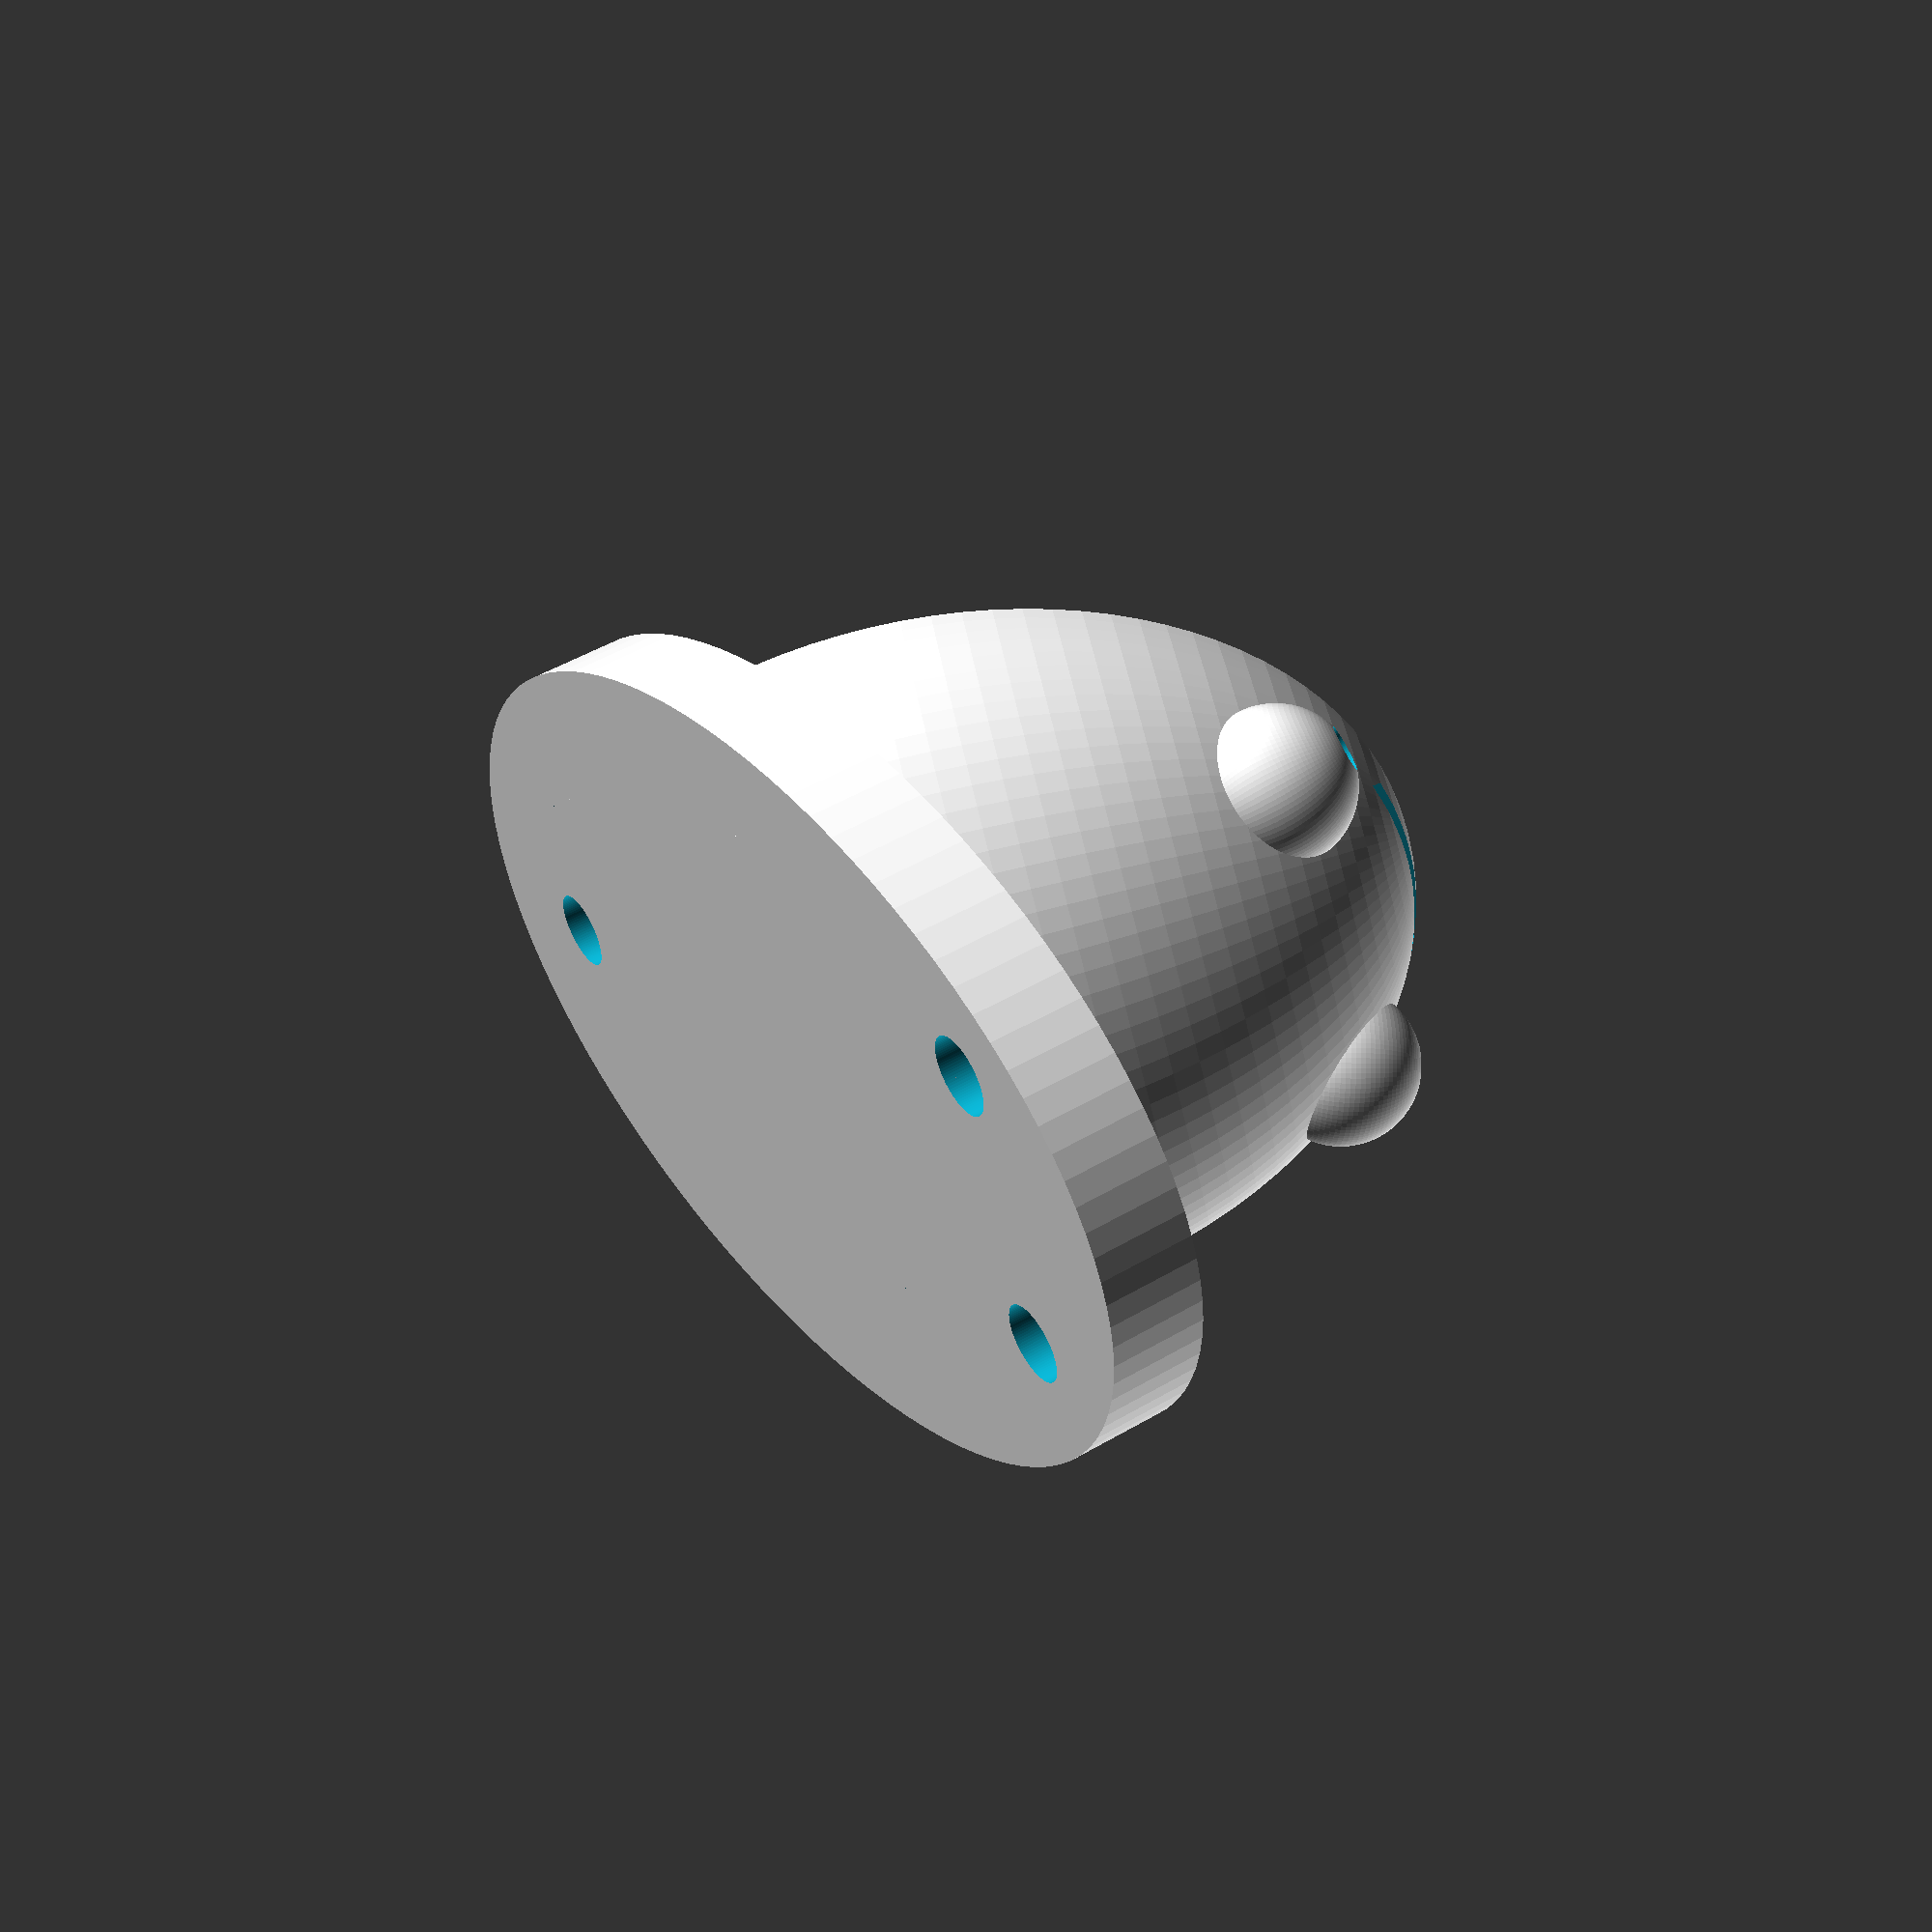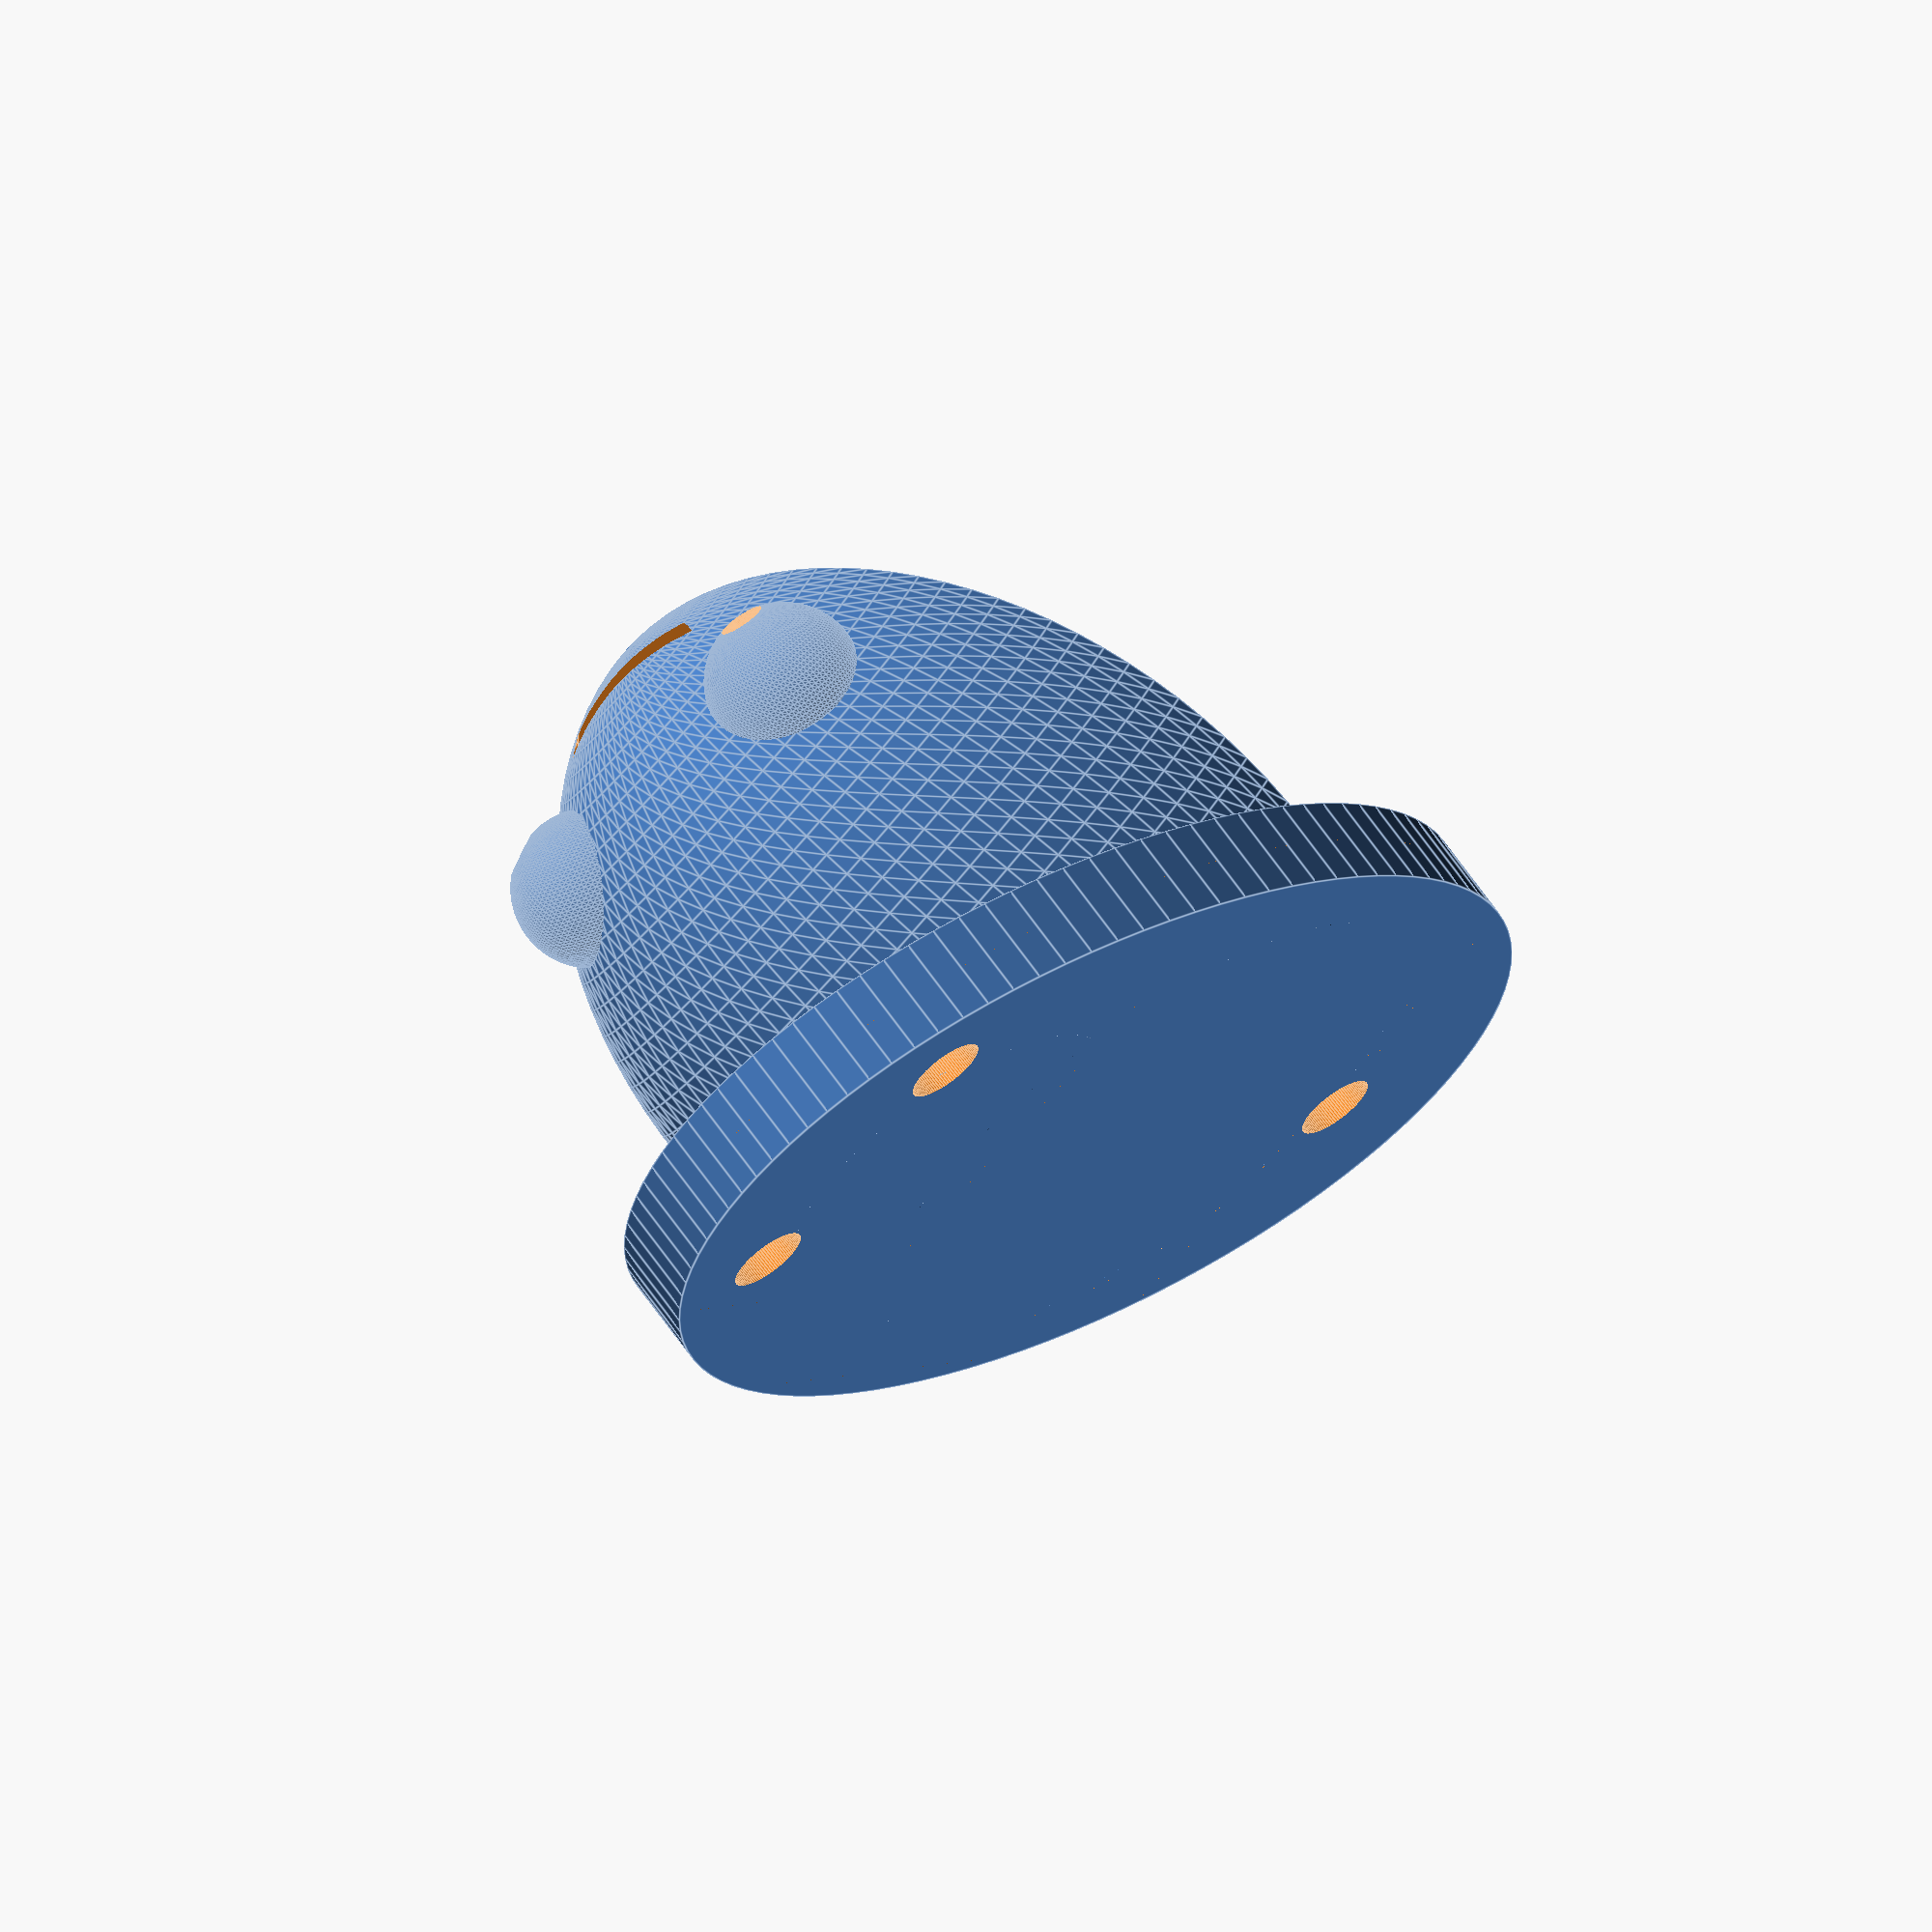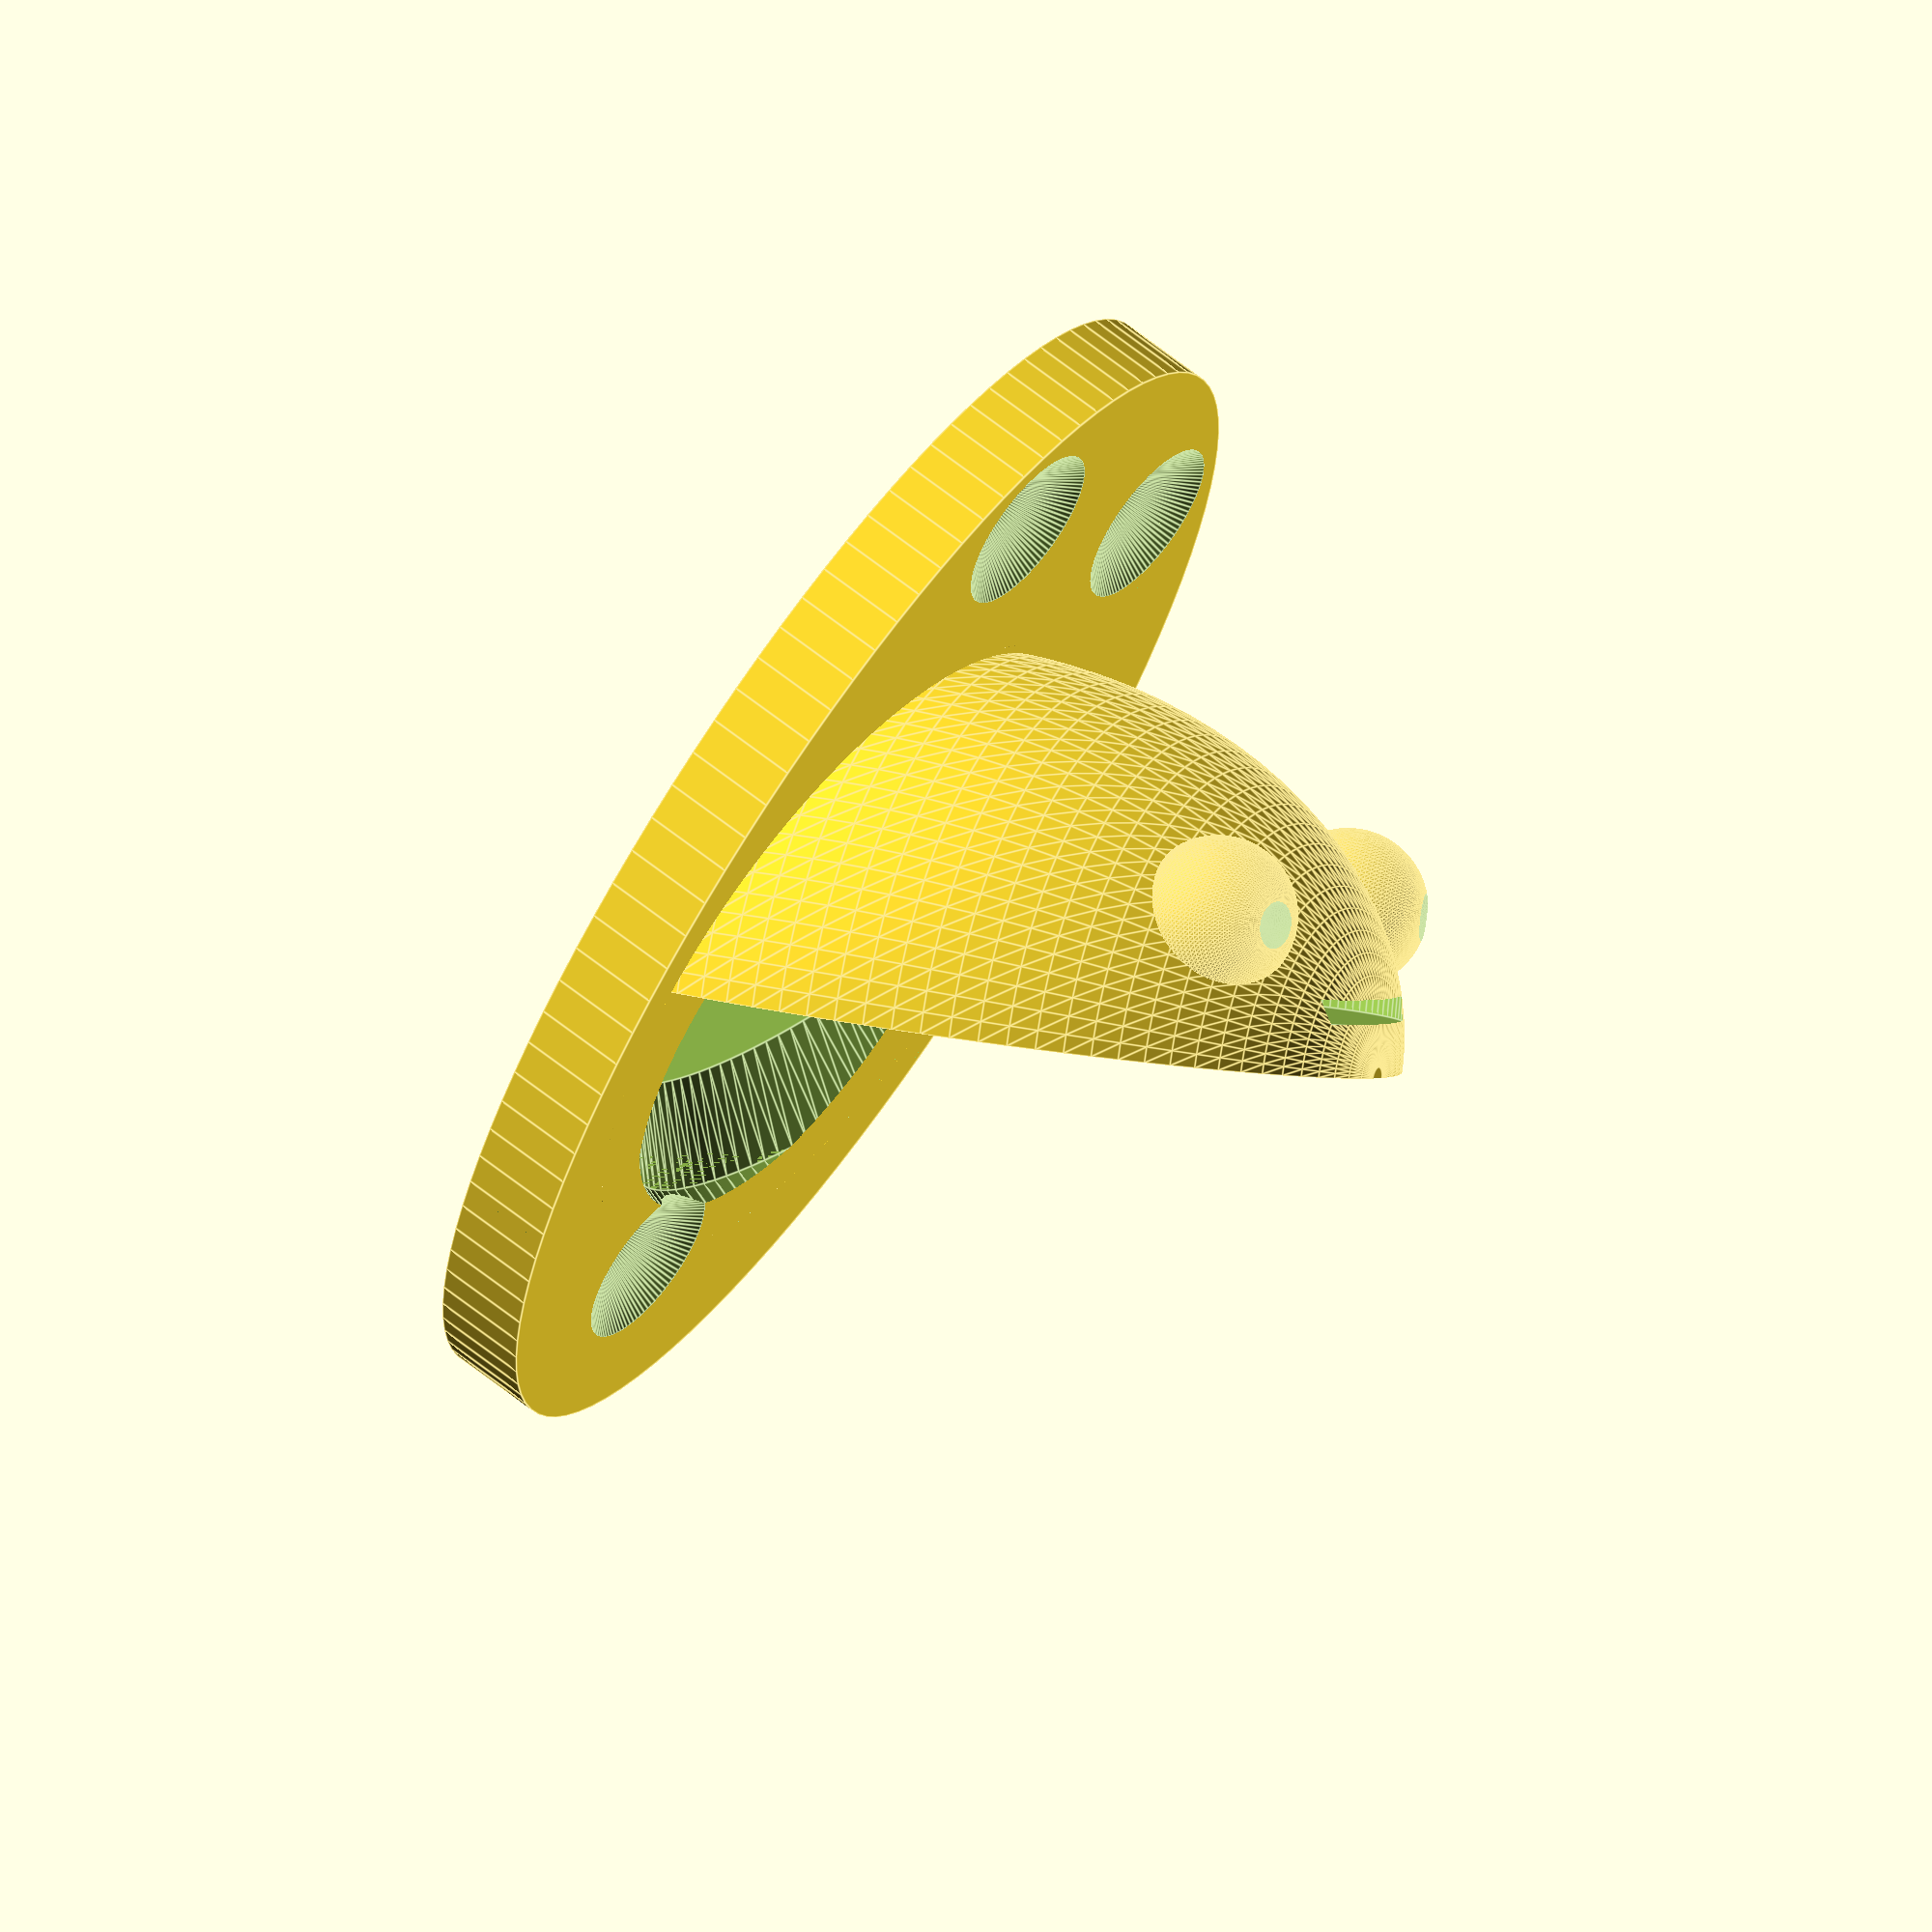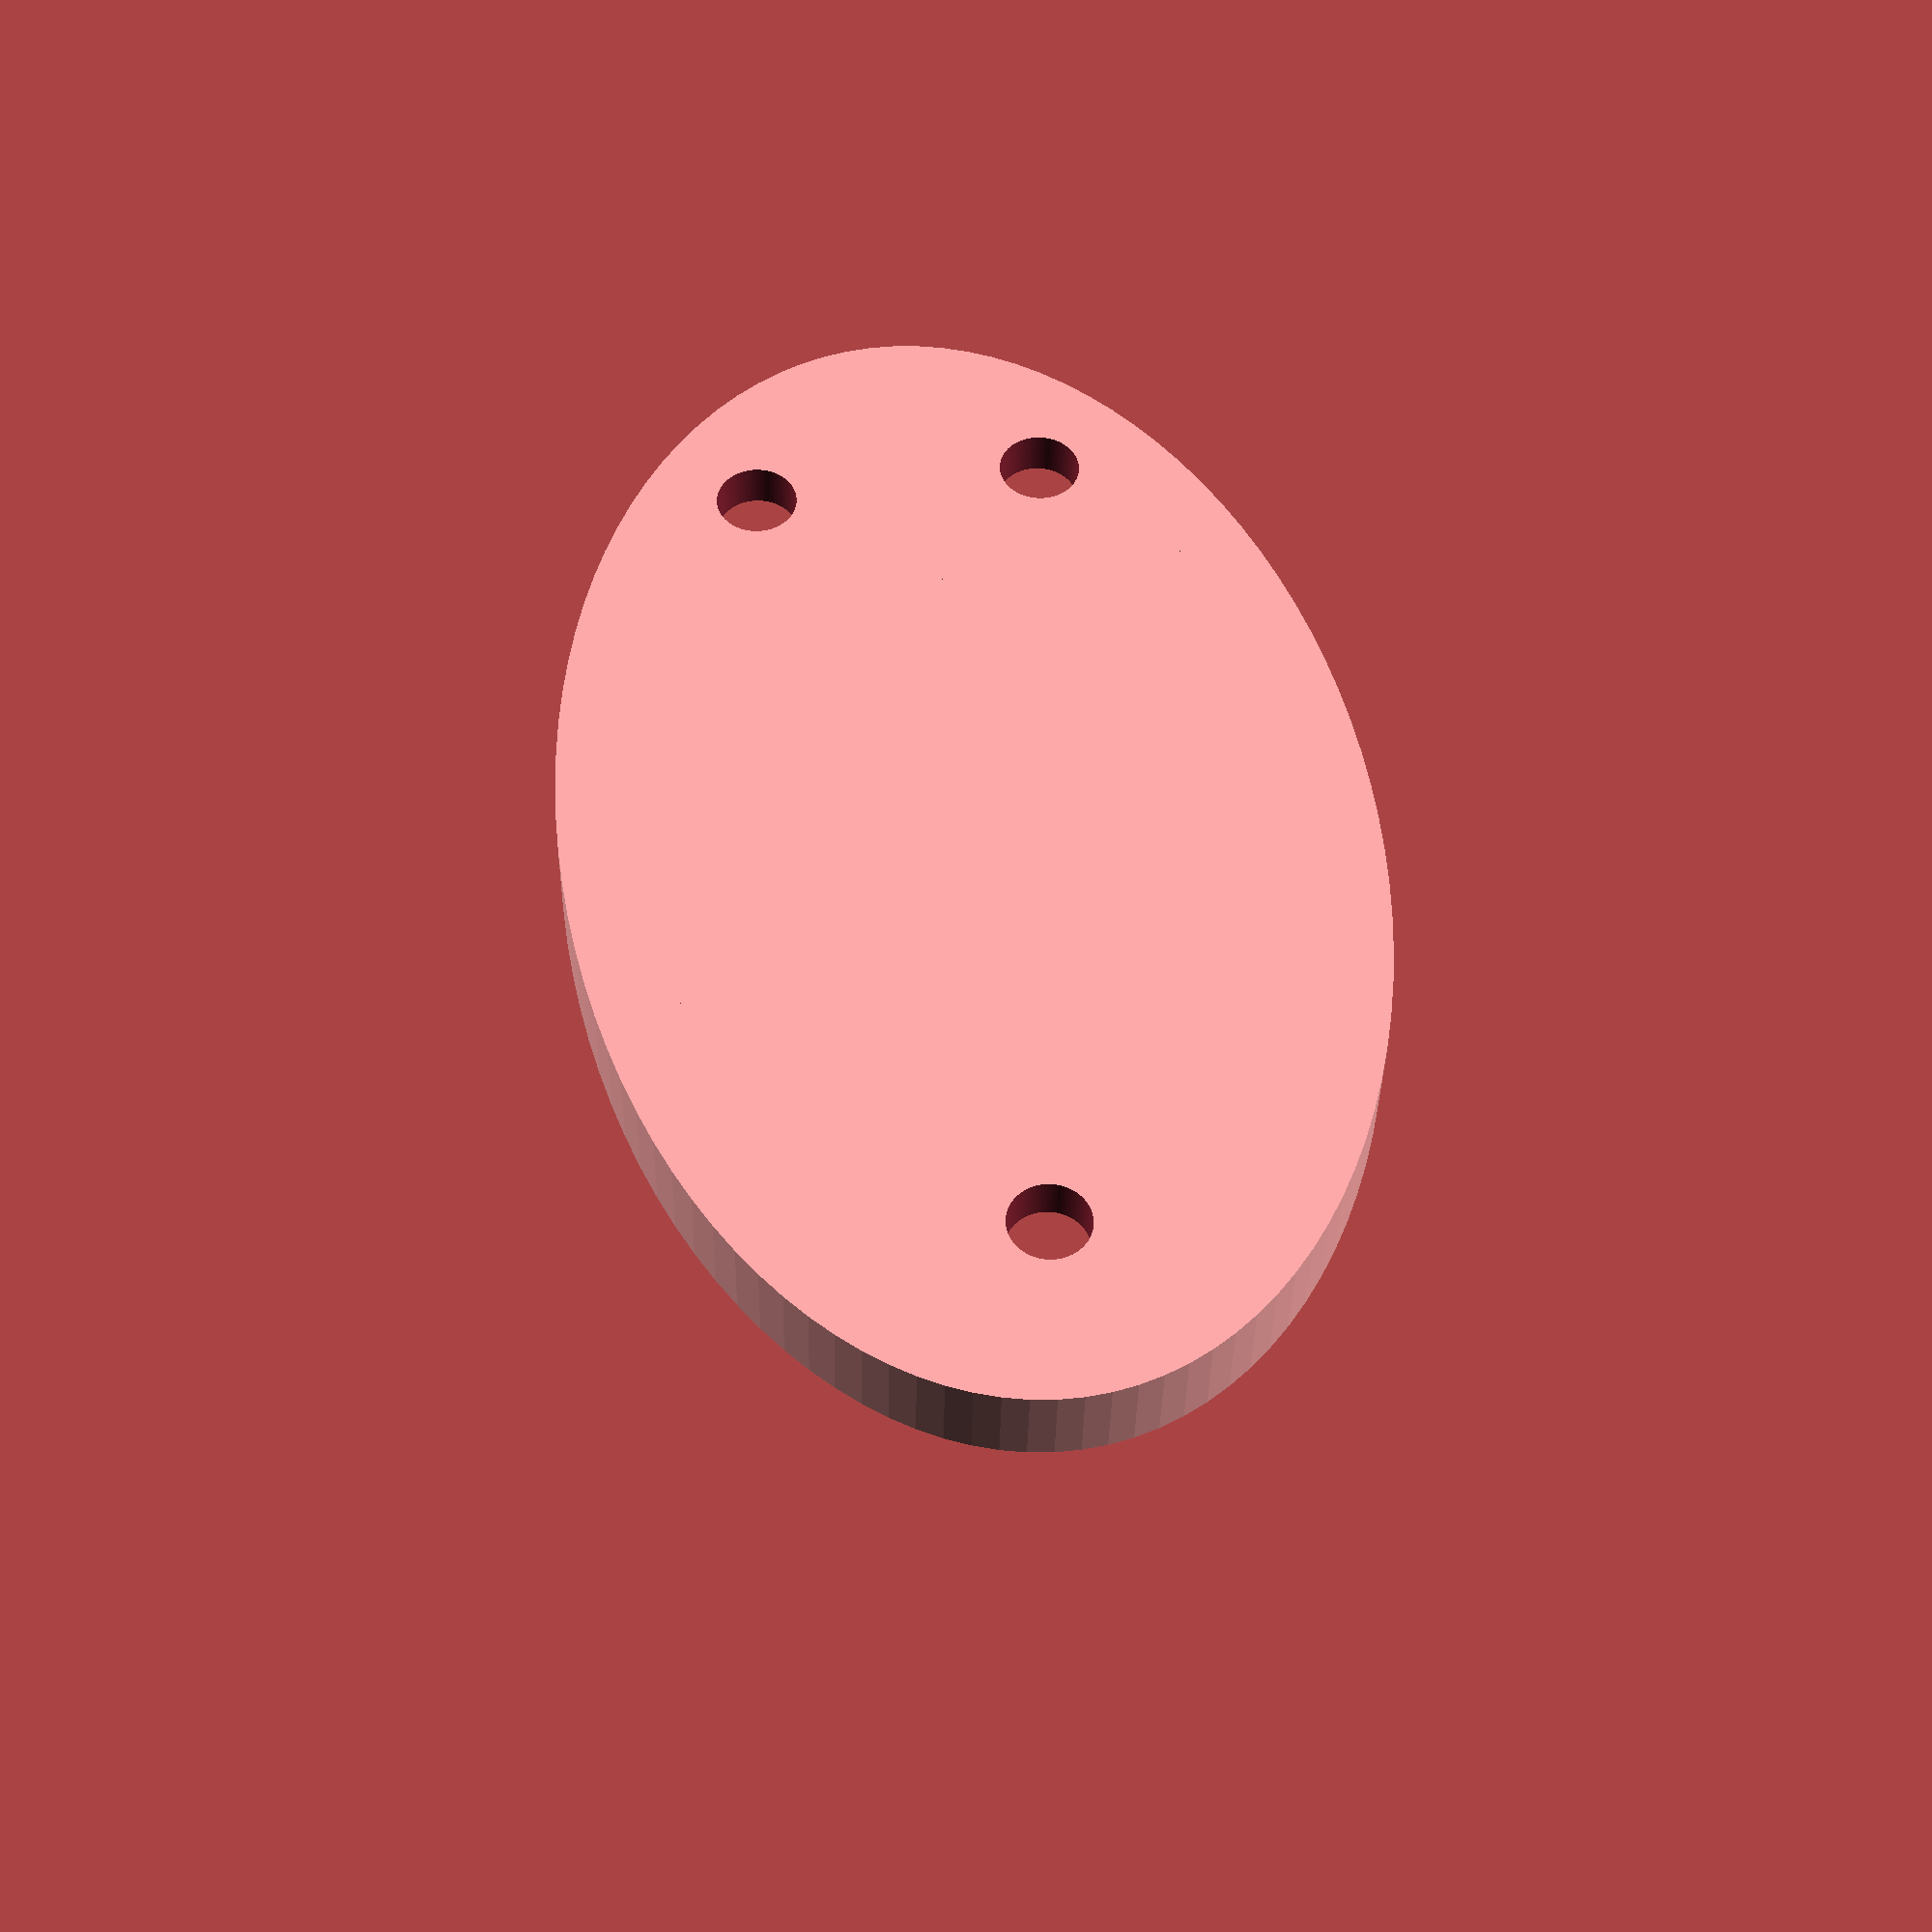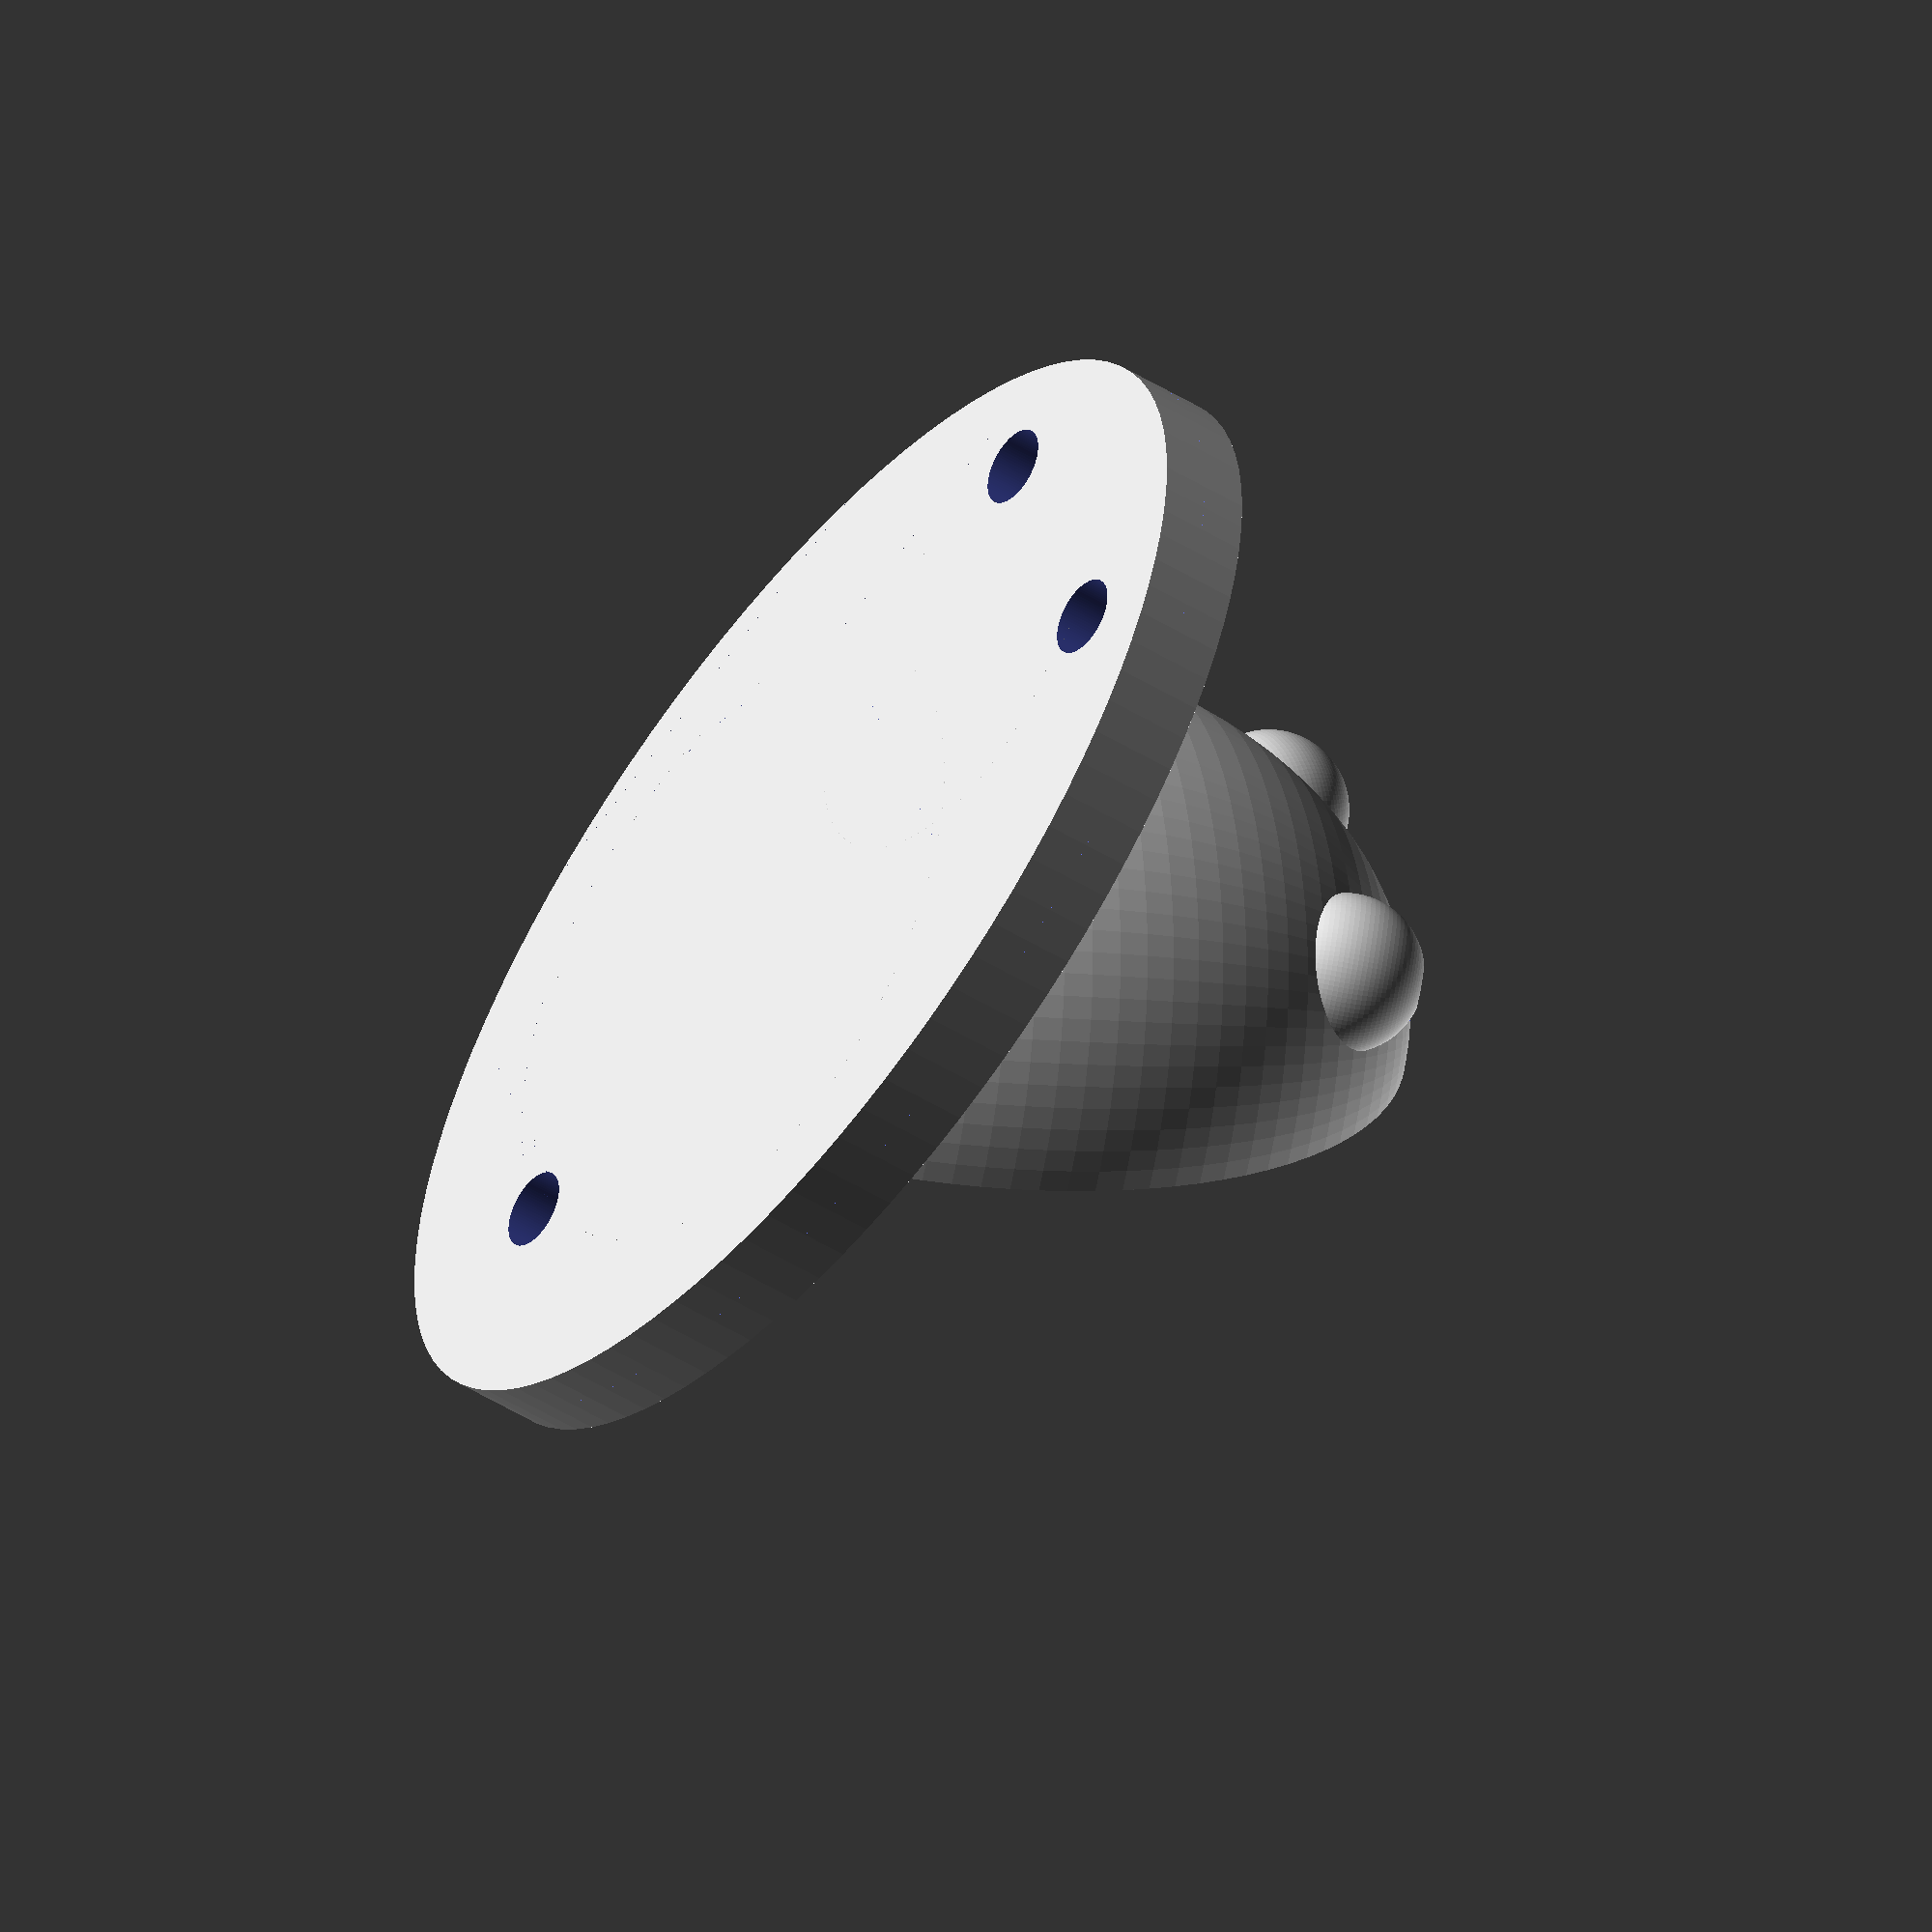
<openscad>
//http://www.thingiverse.com/thing:8244/

//Look like a frog
EyeAndTongue = "yes"; // [yes,no]
CoinPreset = 2; //[0:US Penny (Ideally older than 1986), 1:US Nickle, 2:US Dime, 3:Euro Cent, 4:Euro 2 Cent, 5:Euro 5 Cent, 6:Euro 10 Cent]
Quality = 100; //[24:Normal, 50:Good, 100:Smooth, 200:Overkill]

$fn=Quality;

/*TODO:
- Canadian coins
- DONE: Custom coin dimensions
- Cut out bottom of eyes if coin is larger
*/

/* [Custom Coin] */
//Find the actual diameter, reduce by 0.05mm or so
CustomCoin_Diameter=-1;
//Find the actual thickness, add ~0.23 or so
CustomCoin_Thickness=-1;
//Default: 0, For larger coins, set this higher
CustomCoin_LipStickout=-1;
//Default is 5, increase for smaller bottle caps... or something
CustomCoin_CoinOffset=-1;
//See the cross section of the coin channel, to check if the coin will be held correctly
CoinDebug = "no"; // [no,yes]


/* [Hidden] */
coinData=[
//[diameter, thickness, coin_offset (stickout), sphereHeightMod (LipStickout)]
[19, 1.75, 5, 0], // US Penny (google says: 19.05 mm, 1.52 mm)
            //For the rest, just going by original dimension changes
[21.16, 2.25, 5, 5], // US Nickle (google says: 21.21 mm, 1.95 mm)
[17.9, 1.5, 5, 0], // US Dime (wiki says: 17.91 mm, 1.35 mm)
[16.2, 1.9, 5, 0], // Euro Cent (google says: 16.25 mm, 1.67 mm)
[18.7, 1.9, 5, 0], // Euro 2 Cent (wiki says: 18.75 mm, 1.67 mm)
[21.2, 1.9, 5, 5], // Euro 5 Cent (wiki says: 21.25 mm, 1.67 mm)
[19.7, 2.15, 5, 0], // Euro 10 Cent (wiki says: 19.75 mm, 1.93 mm)
];
selectedCoin_Loaded=coinData[CoinPreset];

selectedCoin=[
override(selectedCoin_Loaded[0], CustomCoin_Diameter),
override(selectedCoin_Loaded[1], CustomCoin_Thickness),
override(selectedCoin_Loaded[2], CustomCoin_CoinOffset),
override(selectedCoin_Loaded[3], CustomCoin_LipStickout)];
echo(selectedCoin);

function override(preset, override) = (override > 0) ? override : preset;

screw_y_spacing=55;
top_screw_x_spacing=18;
screw_diameter=5;
flange_thickness=6;
flange_width=49;
flange_height=78;
sphere_width=45;
sphere_height=60+selectedCoin[3];
sphere_z_offset=8;
sphere_y_offset=-3;
cylinder_offset=-6.5;	// this is the y offset for a cylinder that cuts off some of the overhangs
wall_thickness=4;
roof_thickness=12;
sphere_angle=25;

coin_angle=35;
cap_angle=70;

coin_rotation=8; //Rotation up from bottom edge
coin_stickout=selectedCoin[2]+selectedCoin[3]/2; //positive makes bottle cap not fit?
coin_diam=selectedCoin[0];
coin_thickness=selectedCoin[1];

cap_diam=30;
cap_chamfer=3;
cap_thickness=6;
countersink_depth=3;
fulcrum_diam=6;
fulcrum_y_offset=-4;
fulcrum_z_offset=3;

eye_height=35+selectedCoin[3]/2;
eye_diam=10;
eye_x_angle=sphere_angle;
eye_y_angle=18;
tongue_thickness=10;
tongue_length=19;
tongue_width=25;
tongue_angle=75;
tongue_z_offset=-3;
tongue_groove=5;
pupil_diam=3;
eye_and_tongue=EyeAndTongue == "yes";		//give it a tongue and eyes

difference() {
	scale([flange_width,flange_height,flange_thickness]) cylinder(r=1/2, h=1);
	
	for (offset=[1,-1]) if (offset==1) for (xoff=[1,-1]) translate([xoff*top_screw_x_spacing/2,offset*screw_y_spacing/2,-1]) {
		cylinder(r=screw_diameter/2, h=flange_thickness+2);
		translate([0,0,flange_thickness-countersink_depth+1.01]) cylinder(r1=screw_diameter/2, r2=screw_diameter/2+countersink_depth, h=countersink_depth);
	}
	else translate([0,offset*screw_y_spacing/2,-1]) {
		cylinder(r=screw_diameter/2, h=flange_thickness+2);
		translate([0,0,flange_thickness-countersink_depth+1.01]) cylinder(r1=screw_diameter/2, r2=screw_diameter/2+countersink_depth, h=countersink_depth);
	}
	translate([0,sphere_y_offset-2,8]) rotate([-cap_angle,0,0]) cap_cutout();

}


translate([0,sphere_y_offset,flange_thickness+sphere_z_offset])
difference() {
    union()
    {
	rotate([-sphere_angle,0,0]) scale([sphere_width,sphere_width,sphere_height]) sphere(r=1/2);
        
        //negating the outside translate
        // This is to make sure the eyes won't interfere with the coin placement
        translate([0,-sphere_y_offset,-flange_thickness-sphere_z_offset])
            eye_and_tongue_module();
    }
	rotate([-sphere_angle,0,0]) {
		translate([0,0,-(roof_thickness-wall_thickness)]) scale([sphere_width-wall_thickness,sphere_width-wall_thickness,sphere_height-roof_thickness]) sphere(r=(1/2));
		translate([-sphere_width/2,-sphere_width,-sphere_height/2]) cube([sphere_width,sphere_width,sphere_height]);
	}
	translate([0,cylinder_offset,0]) cylinder(r=sphere_width/2-wall_thickness, h=sphere_height);
	translate([-sphere_width/2,-sphere_width/2,-sphere_height-sphere_z_offset]) cube([sphere_width,sphere_width,sphere_height]);
	rotate([-coin_angle,0,0]) translate([0,0,sphere_height/2+coin_diam/2-roof_thickness-coin_stickout]) rotate([coin_rotation,0,0]) coin_cutout();
    
    if (CoinDebug == "yes")
    {
        rotate([-coin_angle,0,0]) translate([-20,0,sphere_height/2+coin_diam/2-roof_thickness-coin_stickout-20]) rotate([0,0,-90]) cube([20,40,40]);
    }
    
    //Connection Debug:
    //translate([-30,-10,-7.5])
    //    cube([60,40,40]);
}

module eye_and_tongue_module()
{
if (eye_and_tongue) {
	for (eye=[-1,1]) rotate([-eye_x_angle,eye*eye_y_angle,0]) translate([0,0,eye_height]) difference() {
		sphere(r=eye_diam/2);
		translate([0,0,eye_diam/2]) sphere(r=pupil_diam/2);
	}
}
}
if (eye_and_tongue) {
	difference() {
		translate([0,sphere_width/2+sphere_y_offset-wall_thickness*2,flange_thickness+tongue_z_offset]) rotate([tongue_angle,0,0]) difference() {
			scale([tongue_width,tongue_thickness,tongue_length*2]) sphere(r=1/2);
			translate([0,0,-tongue_length/2]) cube([tongue_width+2, tongue_thickness+2, tongue_length], center=true);
			rotate([8,0,0]) scale([1,1,1]) translate([0,tongue_thickness/2+tongue_groove/3,0]) cylinder(r=tongue_groove/2, h=tongue_length);
			
		}
		translate([0,0,-flange_thickness/2]) cube([flange_width+2,flange_height+2,flange_thickness*2], center=true);
	}
} else {
	translate([0,fulcrum_y_offset,flange_thickness-fulcrum_diam/2+fulcrum_z_offset]) rotate([0,90,0]) translate([0,0,-sphere_width/2+wall_thickness/2]) cylinder(r=fulcrum_diam/2, h=sphere_width-wall_thickness);
}

//translate([0,sphere_y_offset,flange_thickness+sphere_z_offset]) rotate([-coin_angle,0,0]) translate([0,0,sphere_height/2+coin_diam/2-roof_thickness-coin_stickout])  rotate([coin_rotation,0,0]) coin();

//translate([0,+sphere_y_offset,13]) rotate([-cap_angle+15,0,0]) cap();


module coin()
{
	translate([0,coin_thickness/2,0]) rotate([90,0,0]) cylinder(r=coin_diam/2, h=coin_thickness);

}

module coin_cutout()
{
	translate([0,coin_thickness/2,0]) rotate([90,0,0]) union() {
		cylinder(r=coin_diam/2, h=coin_thickness);
		translate([-coin_diam/2,-coin_diam,0]) cube([coin_diam,coin_diam,coin_thickness]);

	}

}

module cap()
{
	rotate([90,0,0]) cylinder(r=cap_diam/2, h=cap_thickness, center=true);
}

module cap_cutout()
{
	rotate([90,0,0])
    {
		cylinder(r1=cap_diam/2, r2=cap_diam/2+cap_chamfer, h=cap_thickness, center=true);
        //don't leave sharp edge on cap cutout
        //  Fixed by just extending straight down
        translate([0,0,cap_thickness/2-0.001])
            cylinder(r=cap_diam/2+cap_chamfer, h=cap_thickness);
    }
}

</openscad>
<views>
elev=310.6 azim=295.5 roll=237.1 proj=p view=wireframe
elev=292.5 azim=41.4 roll=144.8 proj=o view=edges
elev=301.0 azim=50.3 roll=310.2 proj=o view=edges
elev=34.5 azim=9.4 roll=179.0 proj=p view=wireframe
elev=220.0 azim=112.4 roll=308.9 proj=o view=solid
</views>
